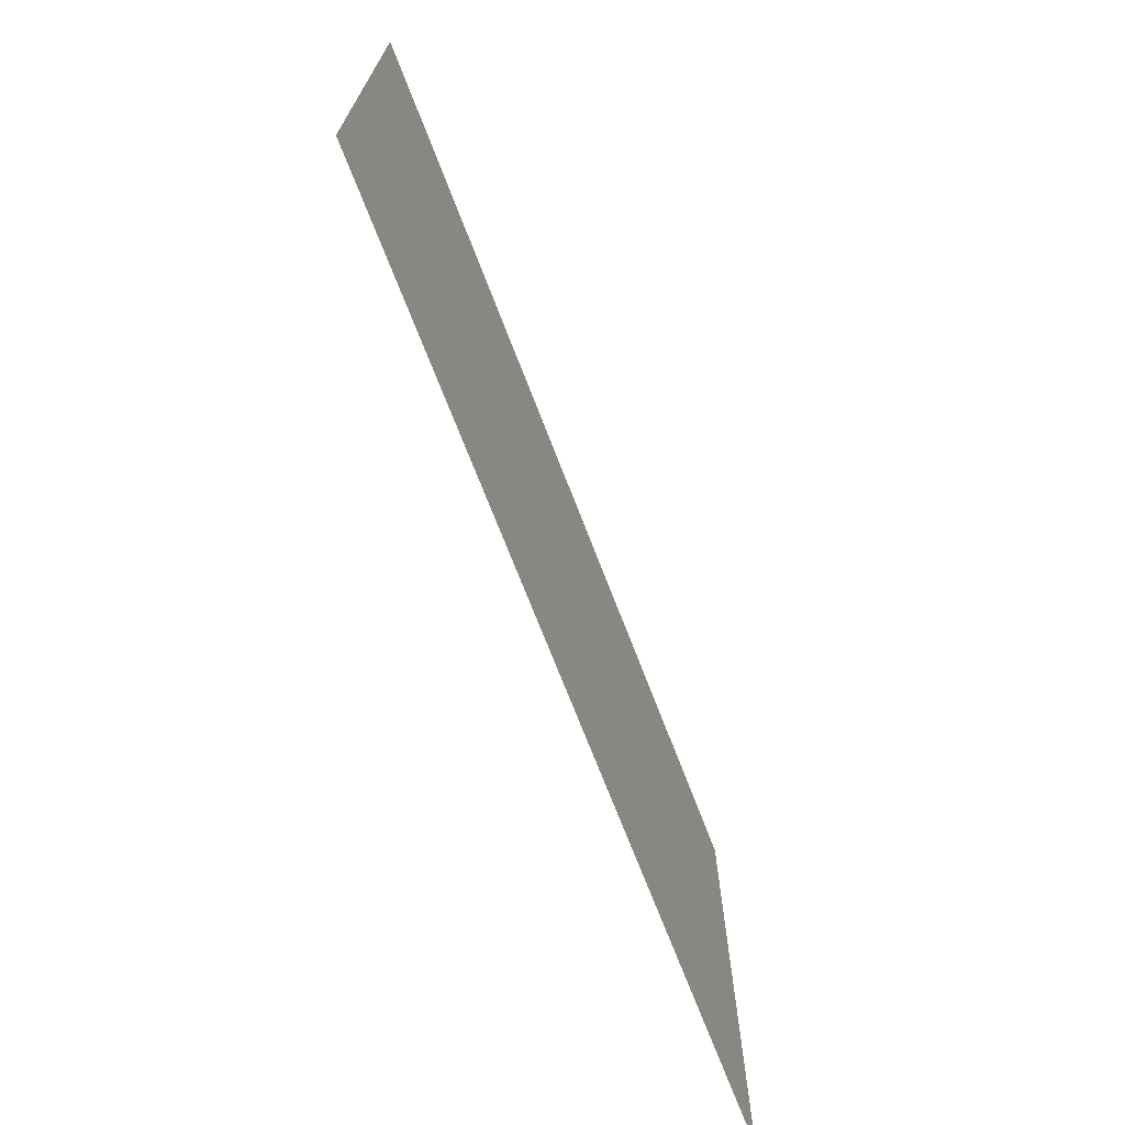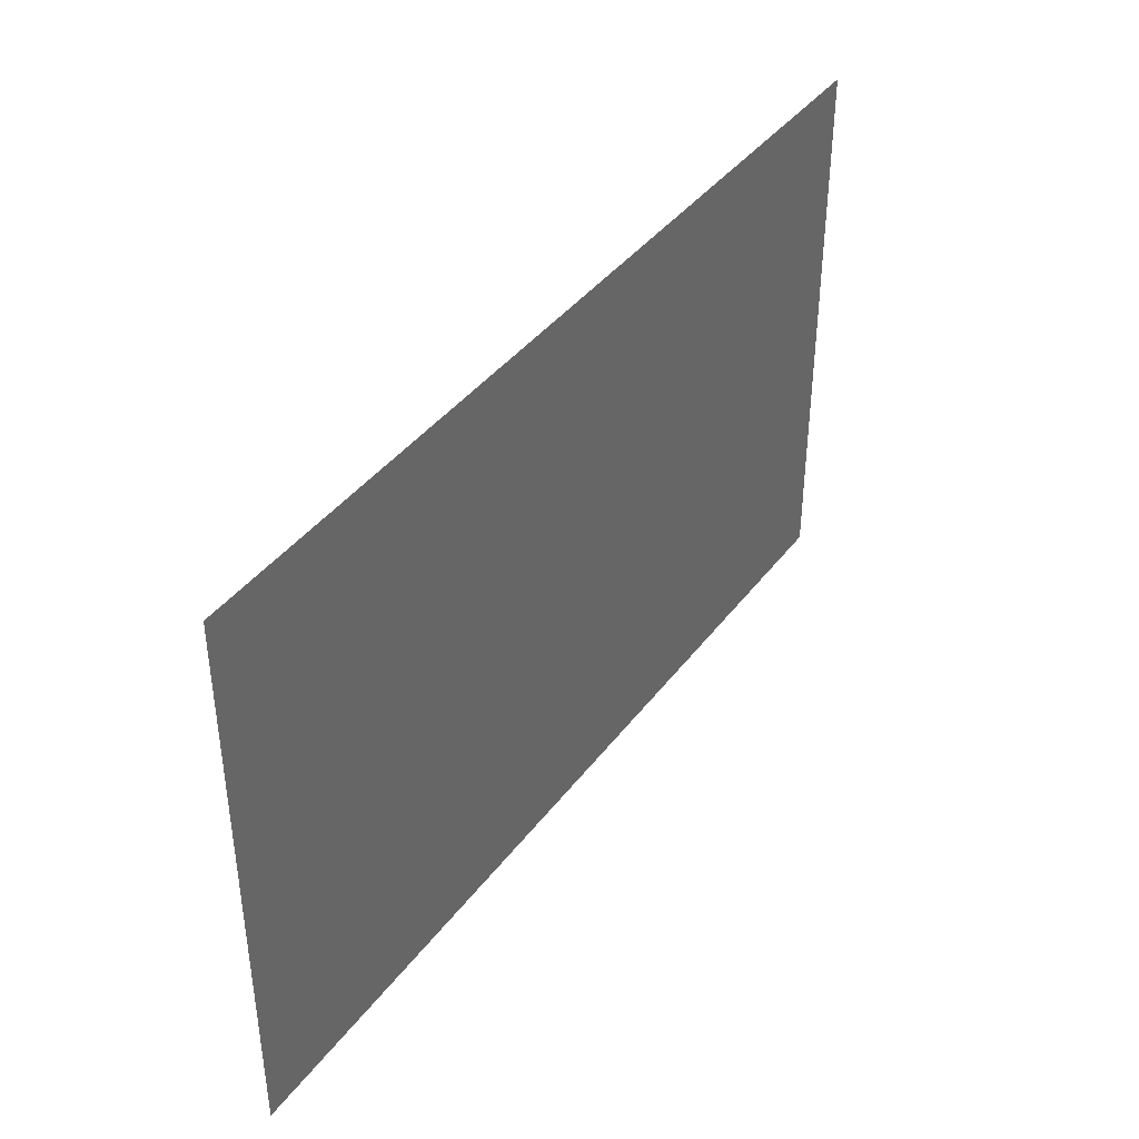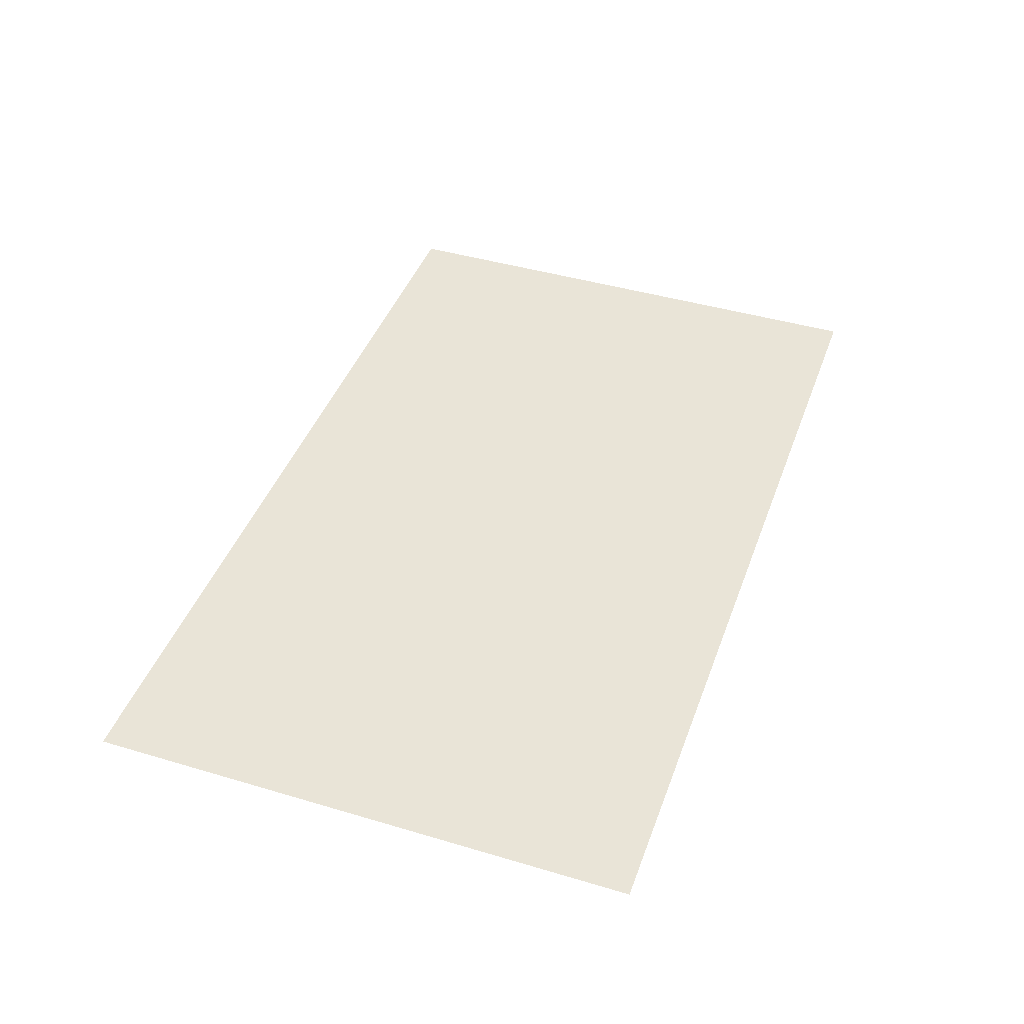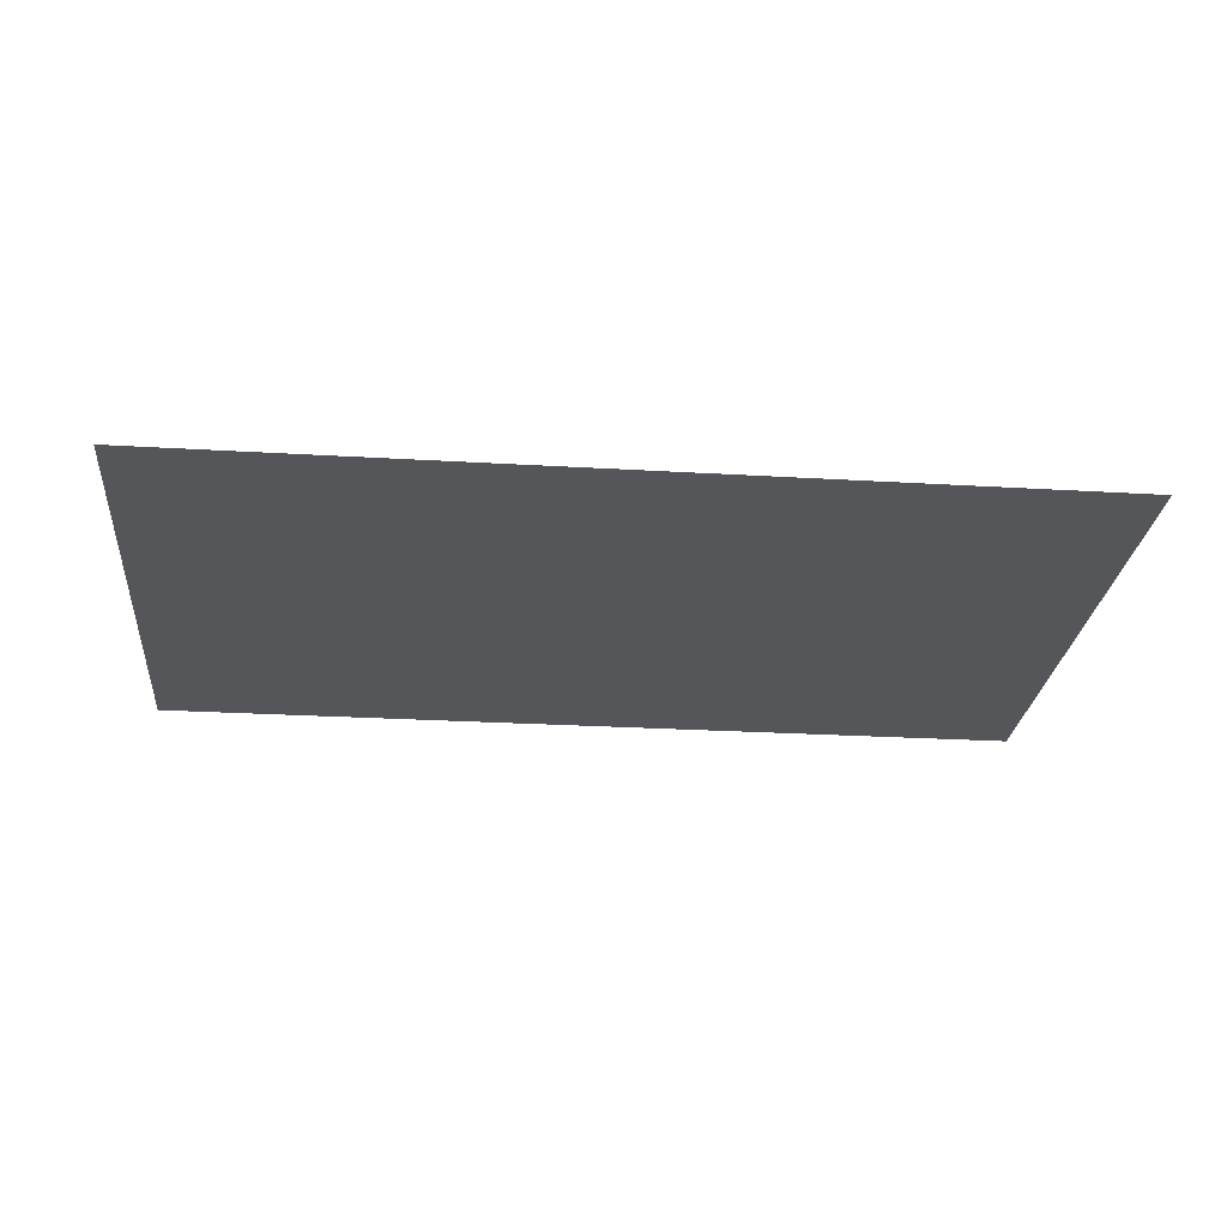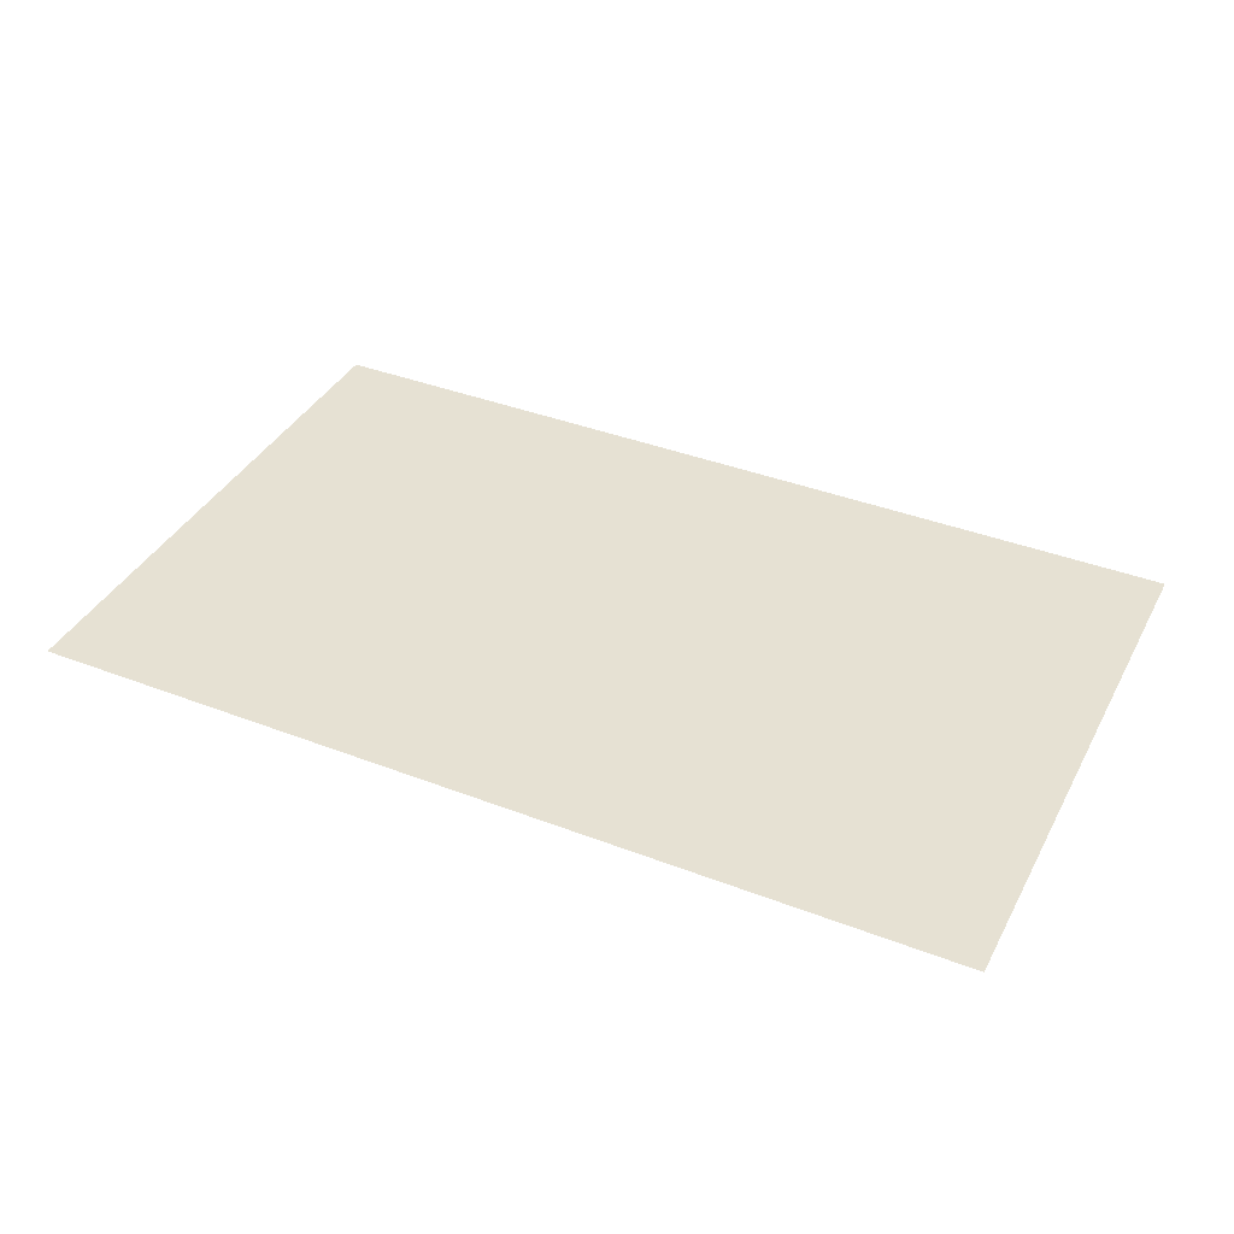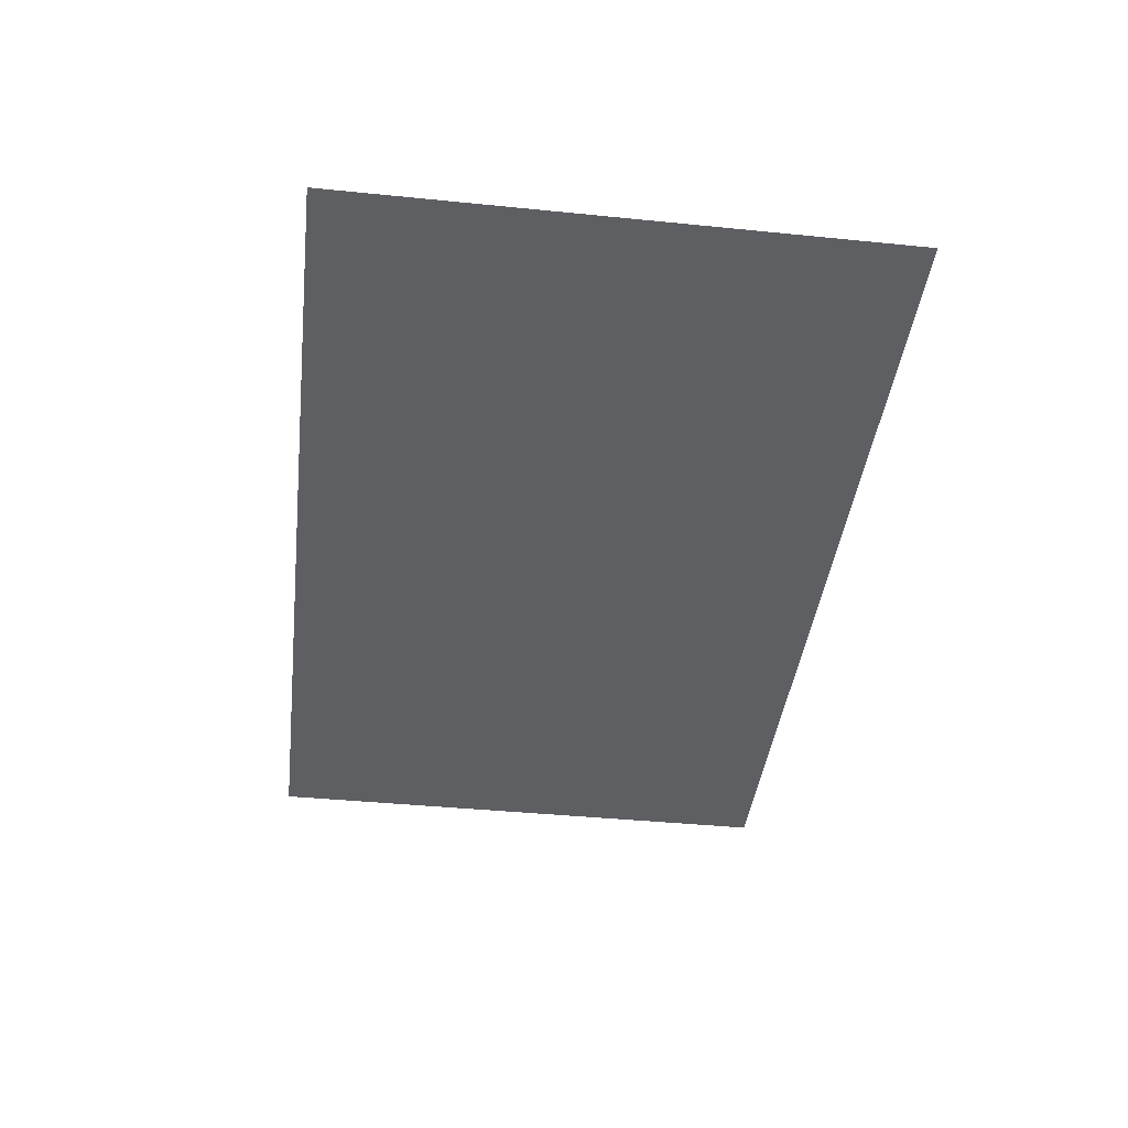
<metadata>
{"format":"obj","ext":"obj","renderer":"f3d","projection":"perspective","resolution":1024,"background":"white","views":[{"elev":-70.4,"azim":111.0,"up":"+Z"},{"elev":40.3,"azim":123.3,"up":"+Z"},{"elev":43.2,"azim":109.4,"up":"+Y"},{"elev":-25.9,"azim":174.6,"up":"+Y"},{"elev":38.8,"azim":-154.2,"up":"+Y"},{"elev":-41.6,"azim":83.1,"up":"+Y"}]}
</metadata>
<code>
o Mesh_ceilling
v 0 3 0
v 0 3 6.59
v 10.85 3 6.59
v 10.85 3 0
f 1 2 3 4

</code>
